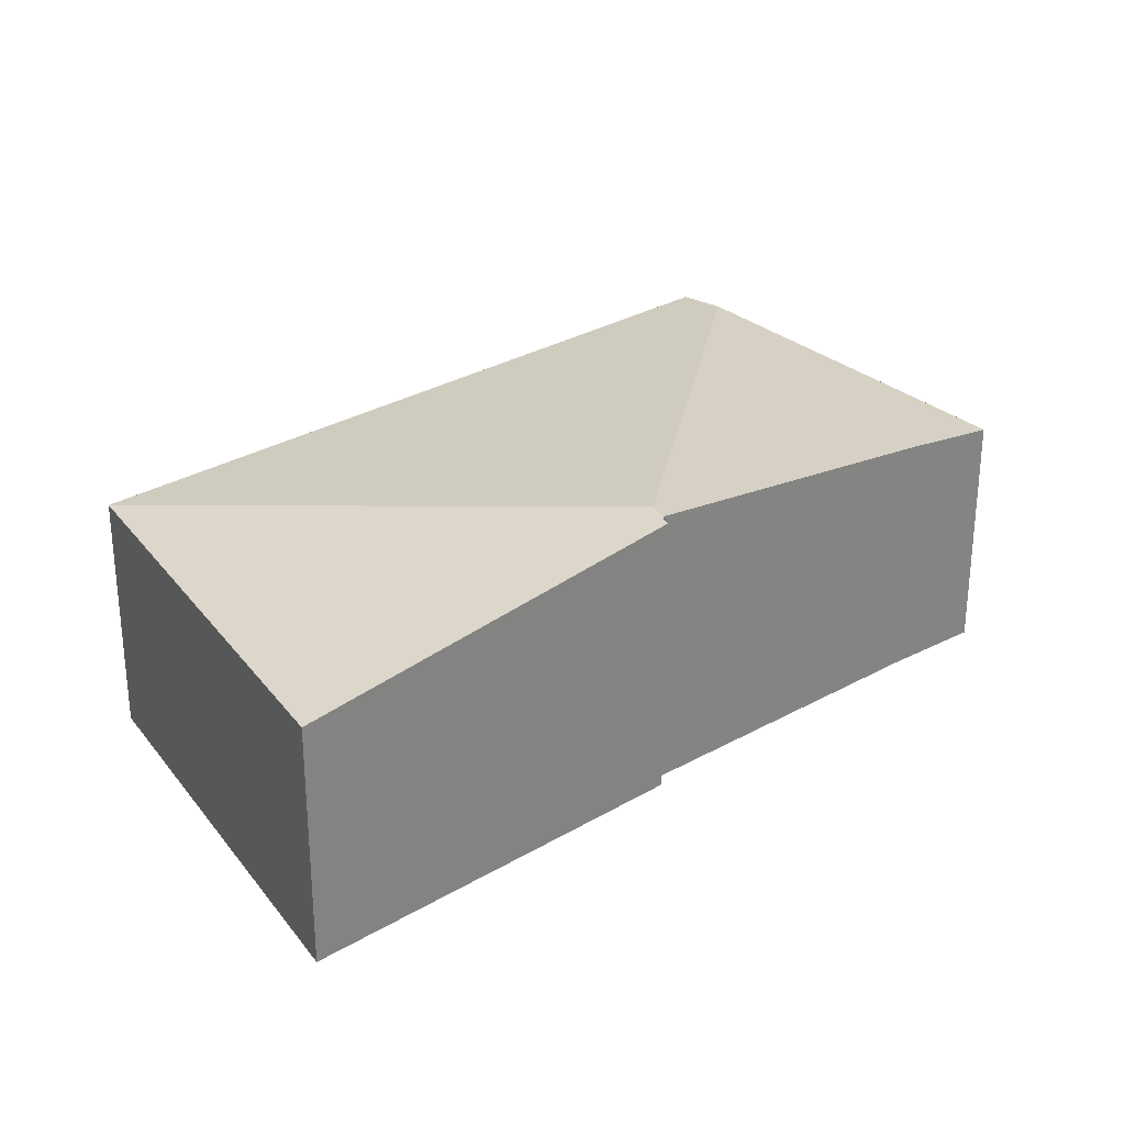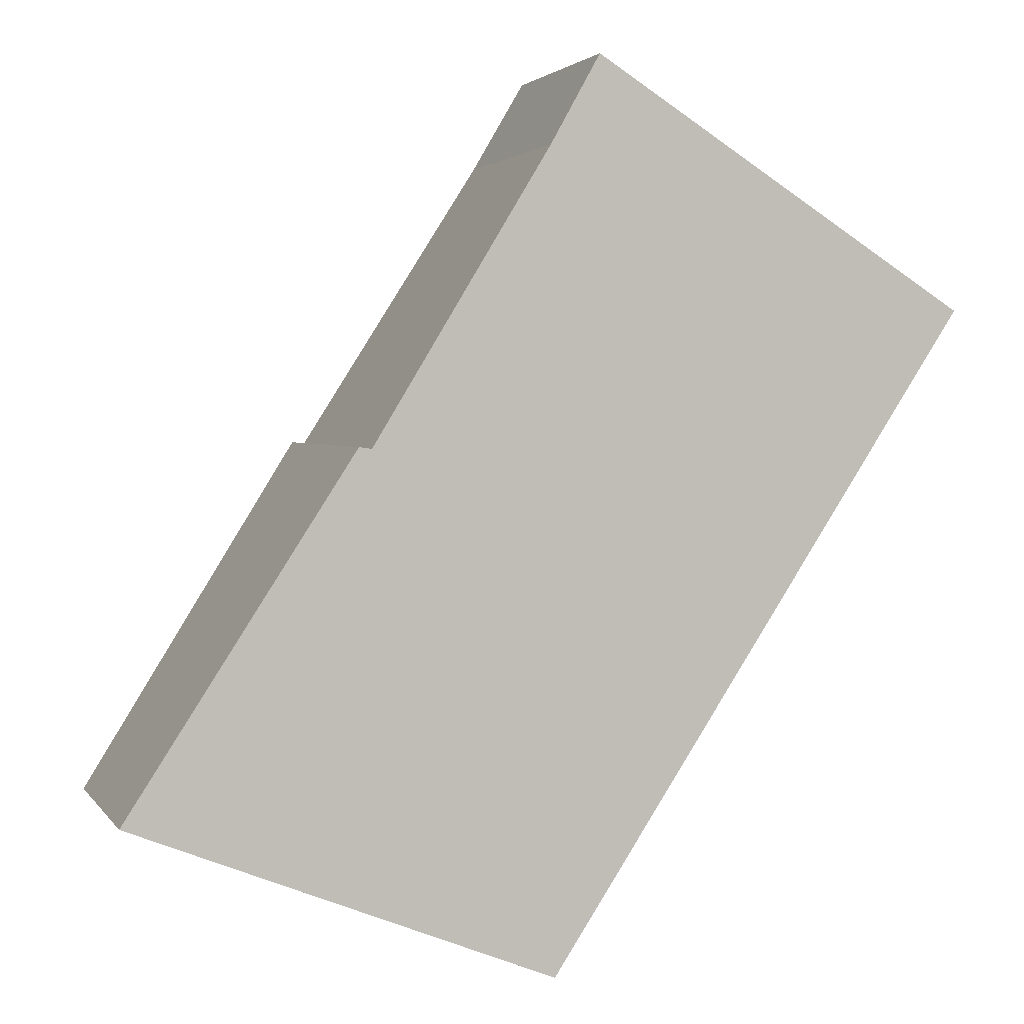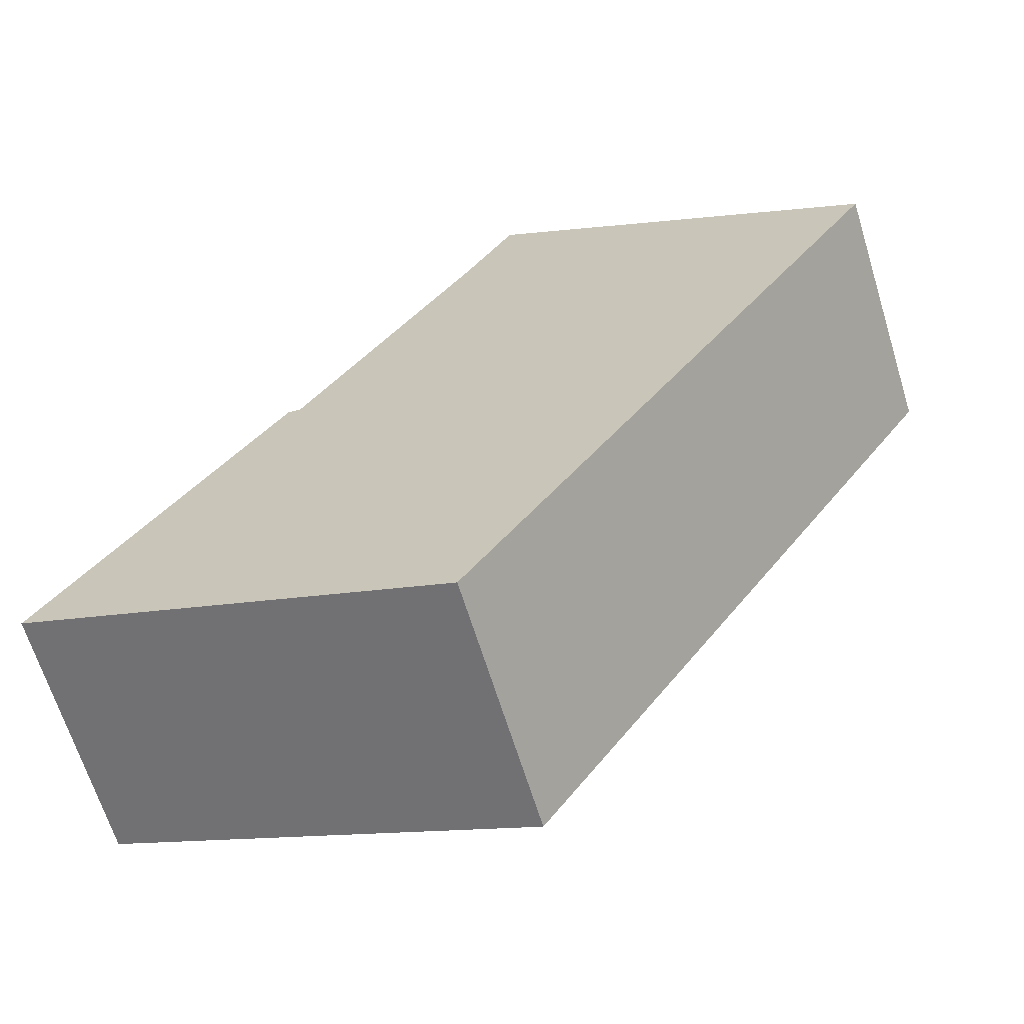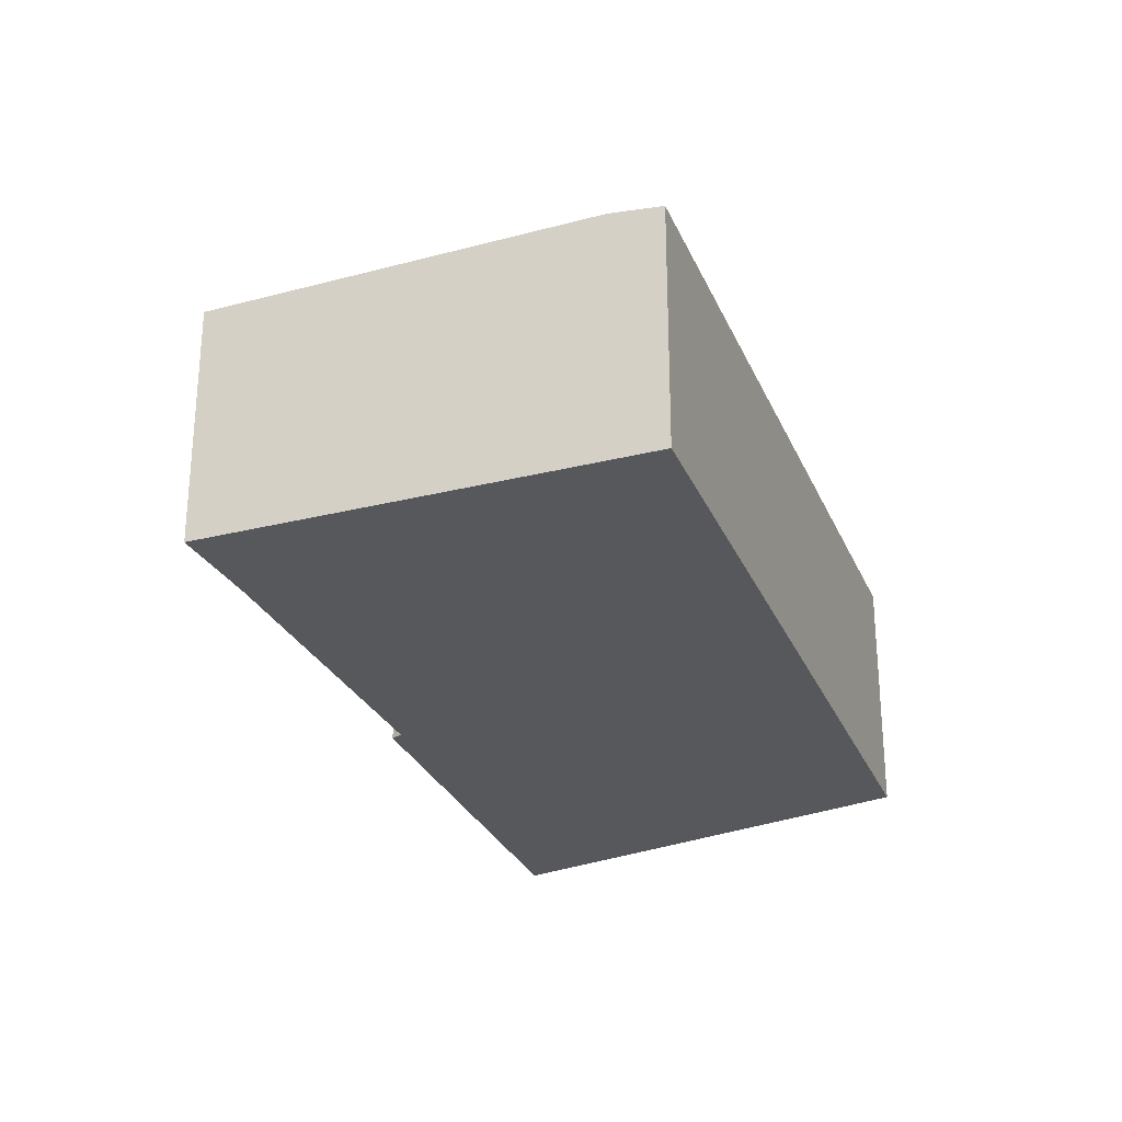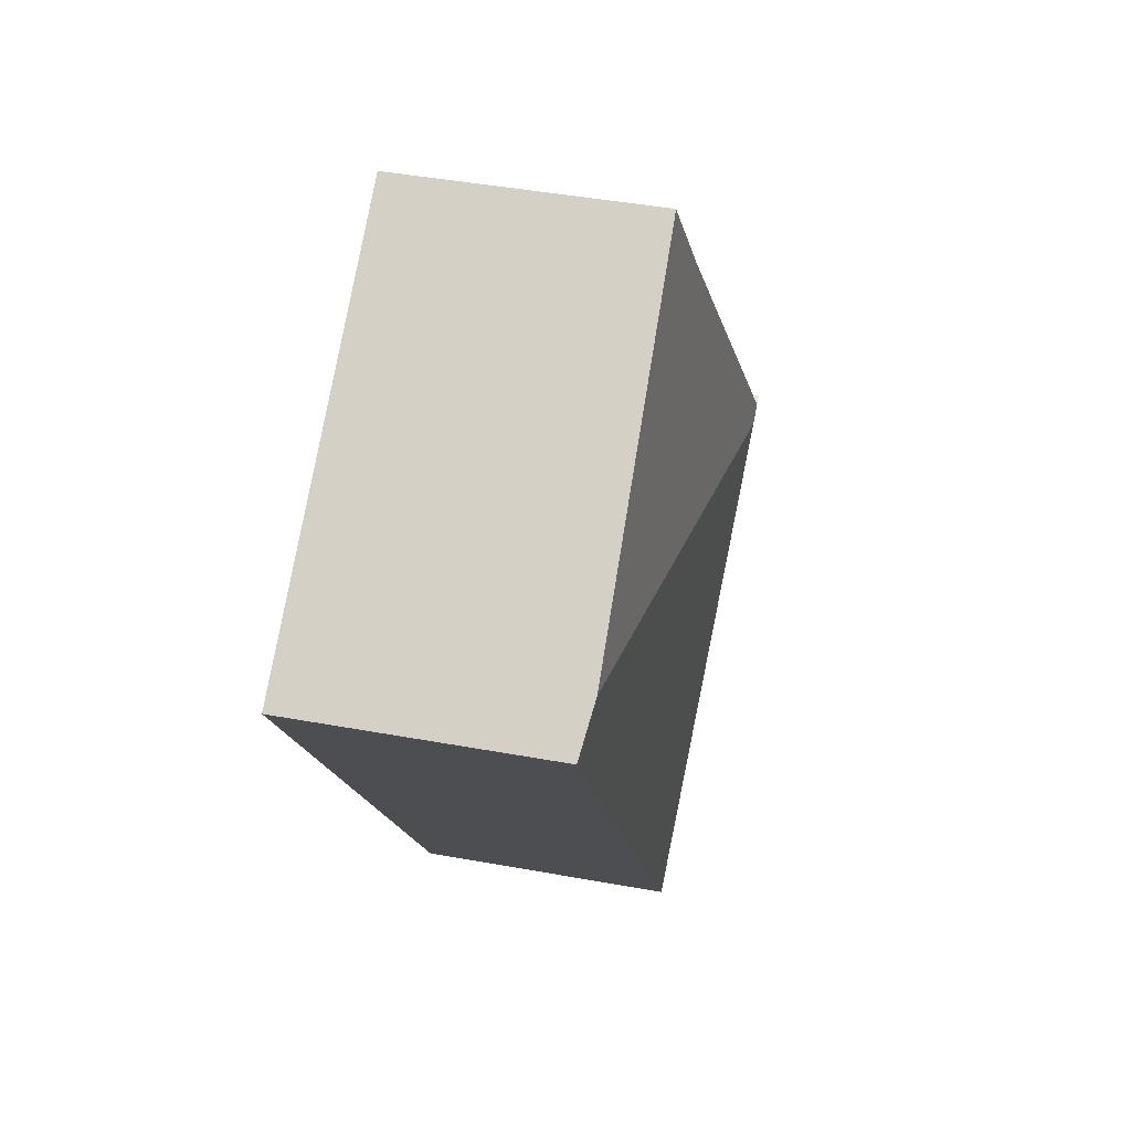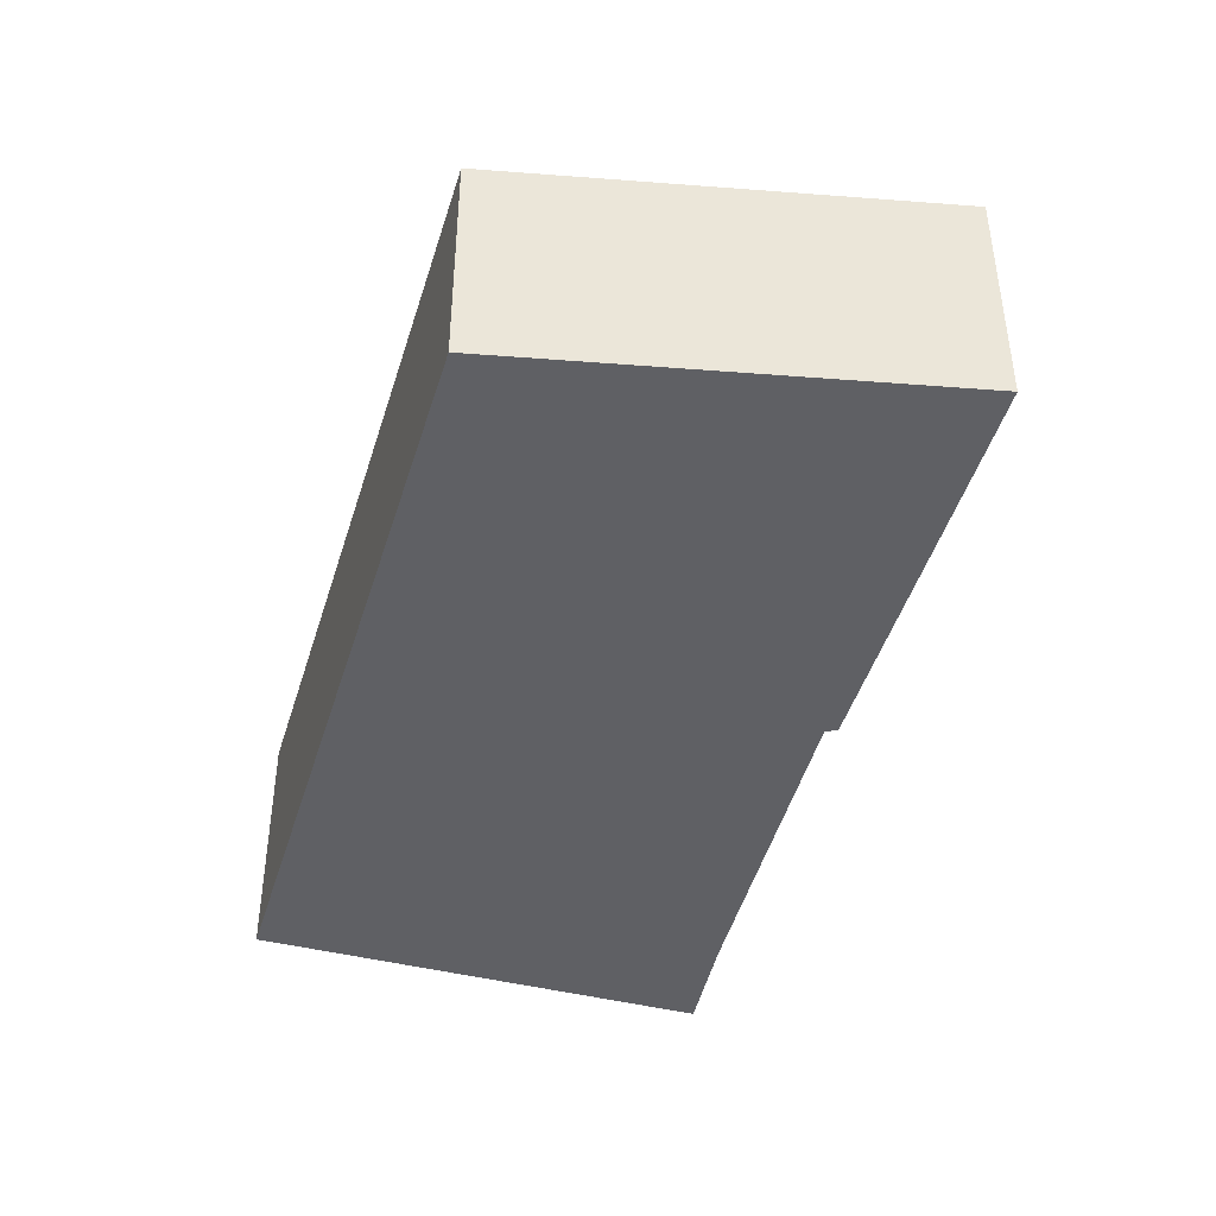
<metadata>
{"format":"obj","ext":"obj","renderer":"f3d","projection":"perspective","resolution":1024,"background":"white","views":[{"elev":29.4,"azim":-98.1,"up":"+Y"},{"elev":2.6,"azim":-17.6,"up":"+Z"},{"elev":-65.6,"azim":17.1,"up":"+Z"},{"elev":-28.6,"azim":53.1,"up":"+Y"},{"elev":43.3,"azim":102.3,"up":"+Z"},{"elev":-45.1,"azim":-163.4,"up":"+Y"}]}
</metadata>
<code>
v  5.734 3.523 8.778
v  3.584 4.02 4.705
v  3.315 4.02 4.812
v  11.04 3.483 7.064
v  6.334 3.391 9.85
v  6.42 3.373 10
v  7.207 3.391 9.503
v  5.802 3.402 -2.31
v  11.67 3.402 6.664
v  3.127 4.012 4.811
v  0 3.402 2.083e-16
v  6.42 -6.125e-16 10
v  7.207 -5.819e-16 9.503
v  11.04 -4.325e-16 7.064
v  11.67 -4.081e-16 6.664
v  5.802 1.414e-16 -2.31
v  0 0 0
v  3.127 -2.946e-16 4.811
v  3.298 4.017 4.784
v  3.298 -2.929e-16 4.784
v  5.734 -5.375e-16 8.778
v  3.315 -2.947e-16 4.812
v  6.334 -6.031e-16 9.85
g defaultobject
f 1 2 3
f 2 1 4
f 4 1 5
f 4 5 6
f 4 6 7
f 8 4 9
f 4 8 2
f 10 8 11
f 8 10 2
f 12 7 6
f 7 12 4
f 4 12 13
f 4 13 14
f 4 14 9
f 9 14 15
f 15 8 9
f 8 15 16
f 16 11 8
f 11 16 17
f 11 18 10
f 18 11 17
f 19 1 3
f 1 19 20
f 1 20 21
f 21 20 22
f 21 5 1
f 5 21 6
f 6 21 12
f 12 21 23
f 10 20 19
f 20 10 18
f 15 17 16
f 17 15 20
f 20 15 22
f 22 15 21
f 21 15 14
f 21 14 13
f 21 13 23
f 23 13 12
f 18 17 20

</code>
